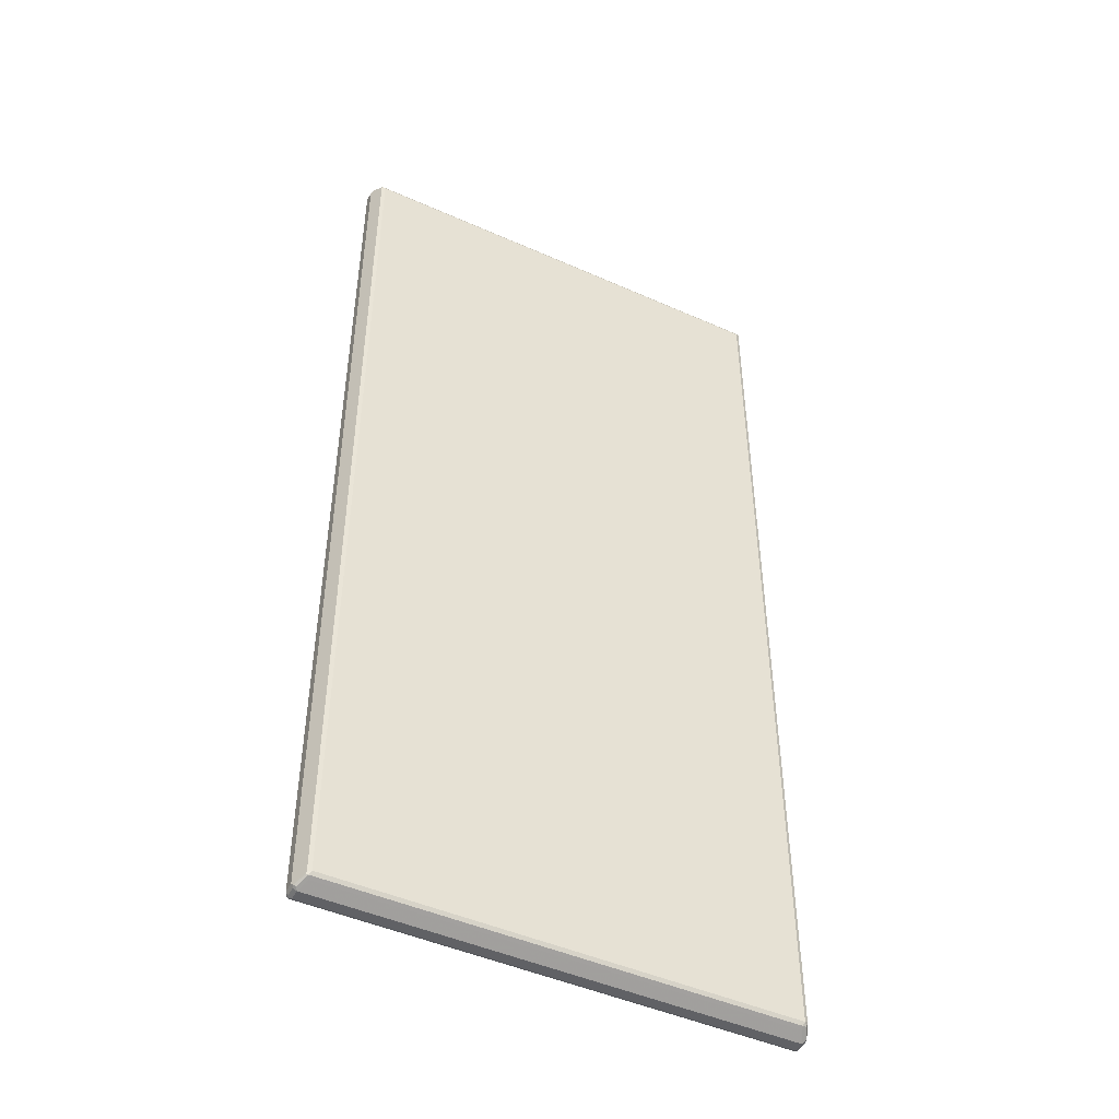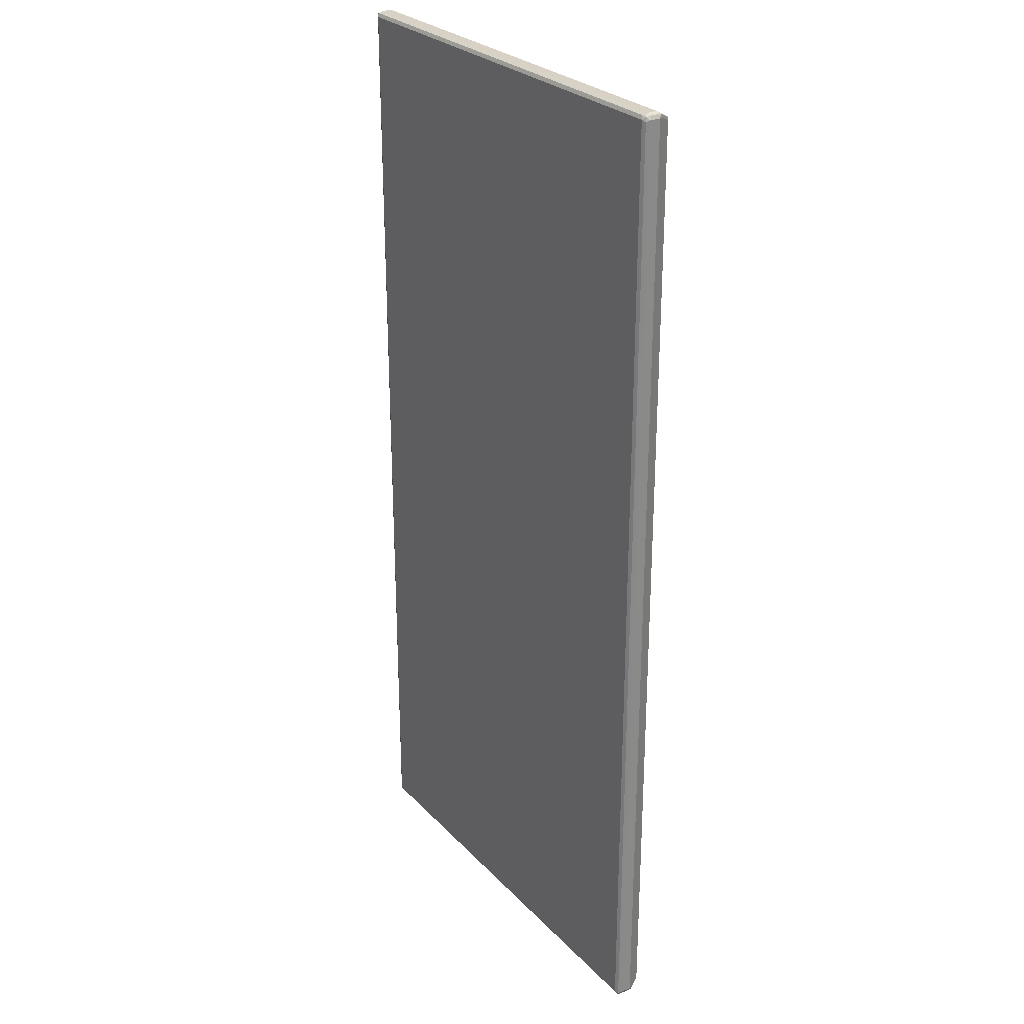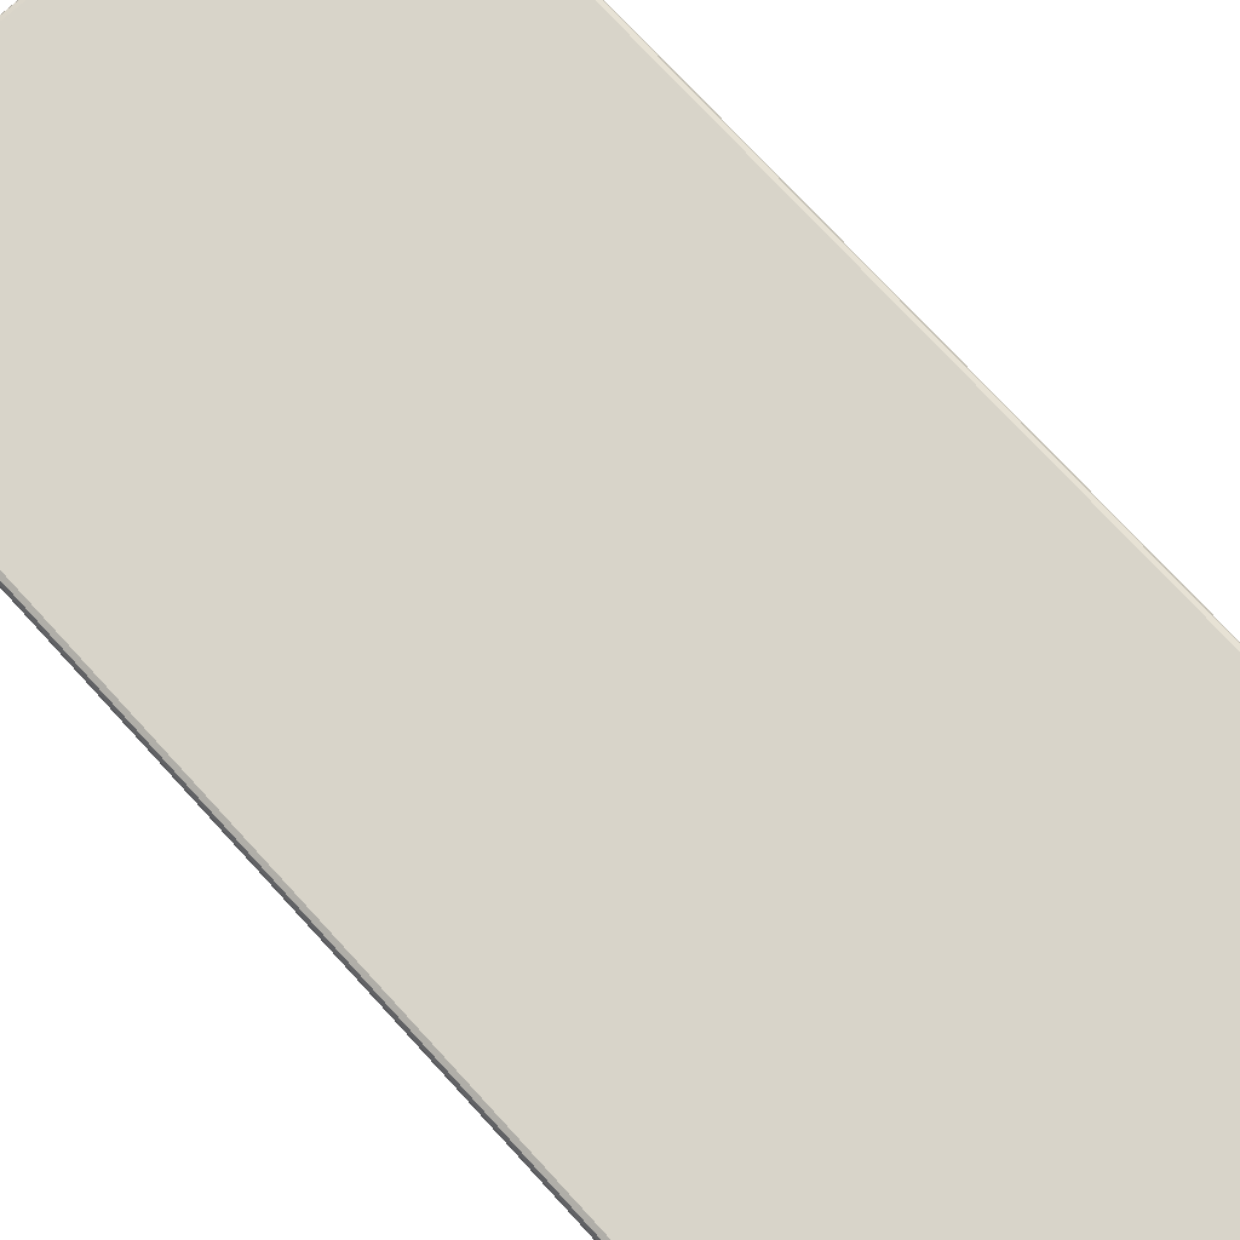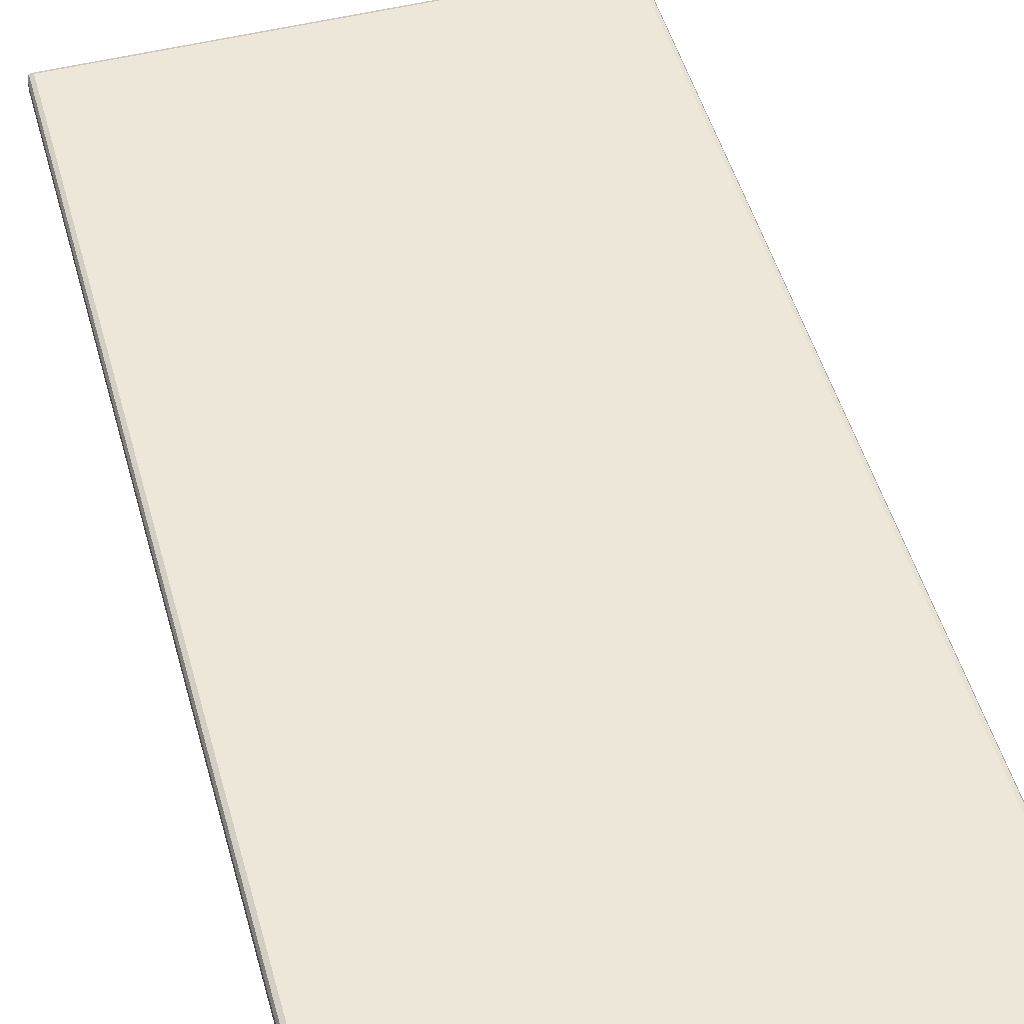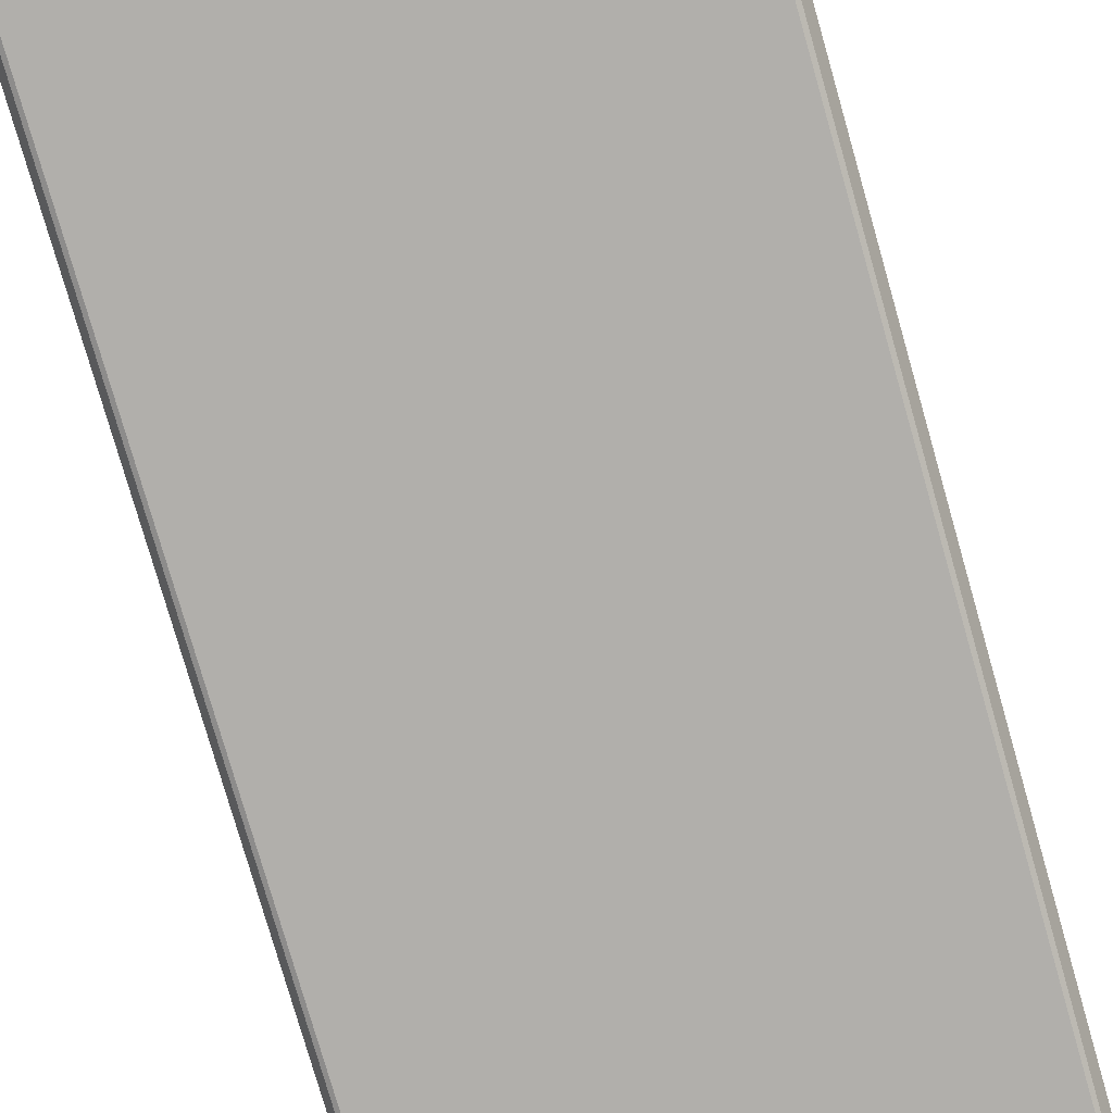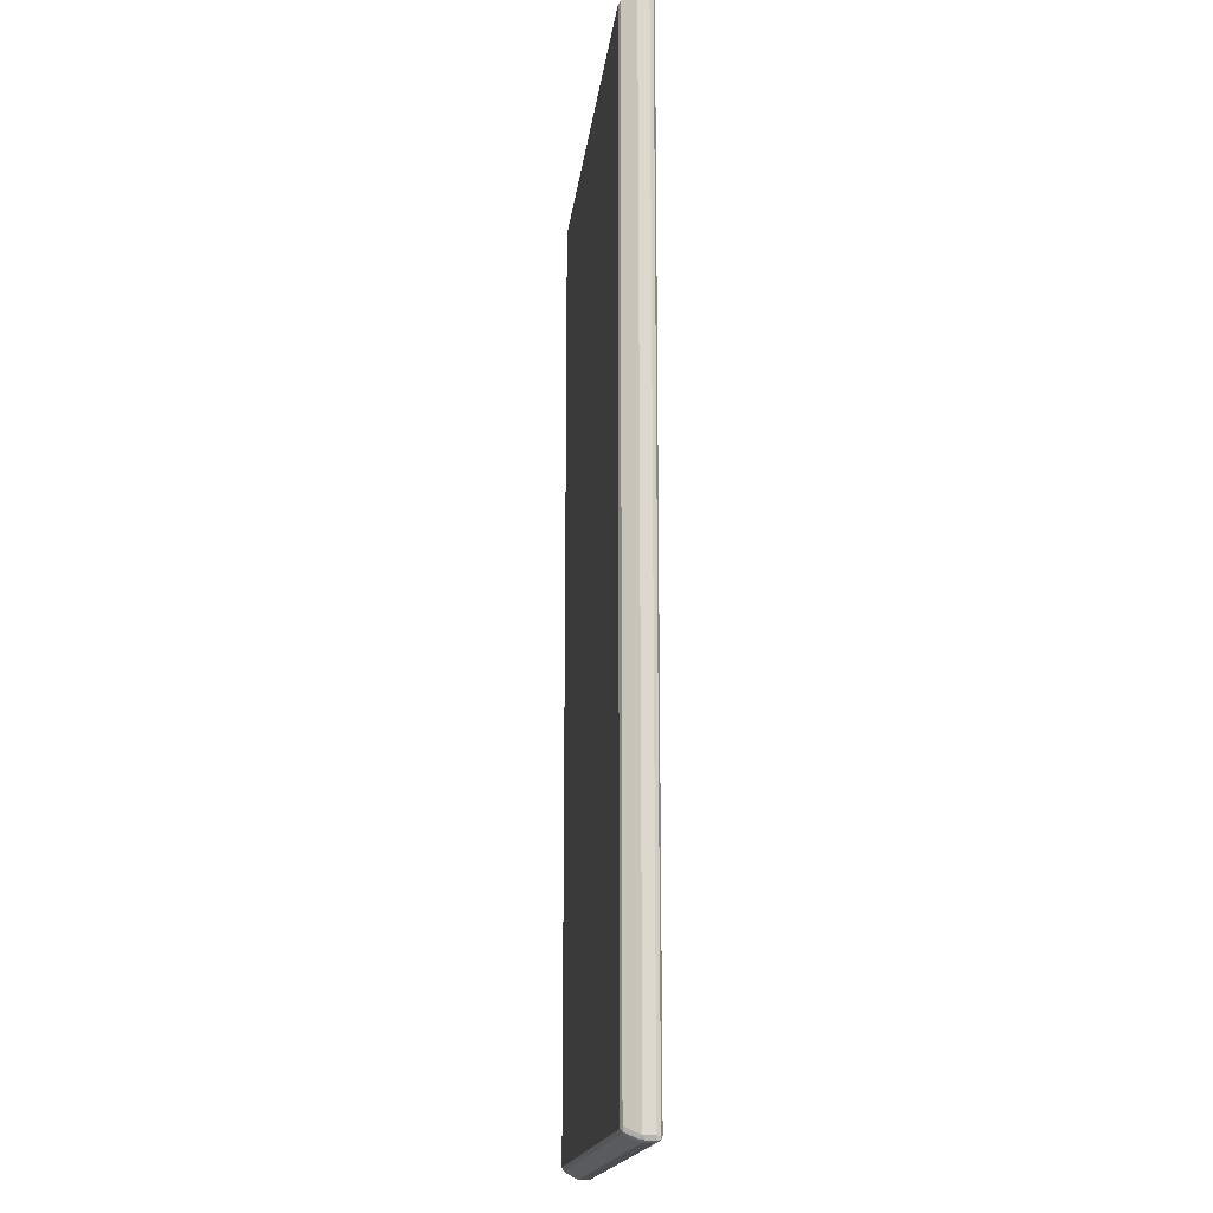
<metadata>
{"format":"obj","ext":"obj","renderer":"f3d","projection":"perspective","resolution":1024,"background":"white","views":[{"elev":-47.1,"azim":153.3,"up":"+Y"},{"elev":27.2,"azim":56.7,"up":"+Y"},{"elev":75.4,"azim":-42.6,"up":"+Z"},{"elev":49.7,"azim":-15.4,"up":"+Z"},{"elev":-78.3,"azim":16.0,"up":"+Z"},{"elev":-17.2,"azim":-96.6,"up":"+Y"}]}
</metadata>
<code>
v -0.4237 -0.8761 0
v -0.4108 -0.8633 -0.02567
v -0.4156 -0.8777 -0.01123
v -0.4188 -0.881 -0.004812
v -0.4204 -0.8825 0.003206
v -0.4237 -0.8761 0.01926
v -0.4237 0.8761 0
v -0.4043 -0.8664 -0.02889
v -0.4091 -0.8713 -0.02407
v -0.4108 0.8697 -0.02567
v -0.414 -0.8858 0
v -0.4204 -0.8825 0.02246
v -0.4204 -0.8761 0.02567
v -0.4237 0.8761 0.01926
v -0.4204 0.8825 0
v -0.4188 0.8834 -0.004812
v -0.4204 0.8793 -0.006419
v 0.4043 -0.8664 -0.02889
v -0.4012 -0.8728 -0.02567
v -0.4043 0.8664 -0.02889
v -0.4043 -0.8761 -0.01926
v -0.4091 0.8737 -0.02407
v -0.4043 0.8728 -0.02567
v 0.414 -0.8858 0
v -0.414 -0.8858 0.01926
v -0.4188 -0.881 0.02648
v -0.414 -0.8761 0.02889
v -0.4204 0.8761 0.02567
v -0.4212 0.881 0.02407
v -0.4204 0.8825 0.01926
v -0.414 0.8858 0.01926
v -0.414 0.8858 0
v 0.4108 -0.8664 -0.02567
v 0.4076 -0.8728 -0.02567
v 0.4043 0.8664 -0.02889
v 0.4091 0.8713 -0.02648
v 0.4043 -0.8761 -0.01926
v -0.4043 0.8761 -0.01926
v 0.4043 0.8761 -0.01926
v 0.4043 0.8728 -0.02567
v 0.4172 -0.8825 -0.006419
v 0.4212 -0.881 -0.004812
v 0.4204 -0.8825 0
v 0.4188 -0.8834 0.02407
v 0.414 -0.8858 0.01926
v -0.4091 -0.8834 0.02407
v -0.414 -0.8825 0.02567
v 0.4091 -0.881 0.02648
v 0.414 -0.8761 0.02889
v -0.414 0.8761 0.02889
v -0.4172 0.8825 0.02567
v 0.414 0.8858 0.01926
v 0.414 0.8858 0
v 0.4237 -0.8761 0
v 0.4204 -0.8761 -0.006419
v 0.4116 -0.8713 -0.02407
v 0.4108 0.8664 -0.02567
v 0.4188 0.881 -0.007222
v 0.414 0.8825 -0.006419
v 0.4204 -0.8825 0.01926
v 0.4237 -0.8761 0.01926
v 0.4204 -0.8793 0.02567
v 0.414 -0.8825 0.02567
v 0.414 0.8761 0.02889
v 0.4108 0.8825 0.02567
v 0.4188 0.881 0.02407
v 0.4204 0.8825 0.01604
v 0.4204 0.8825 -0.003206
v 0.4237 0.8761 0
v 0.4204 0.8761 -0.006419
v 0.4237 0.8761 0.01926
v 0.4204 0.8728 0.02567
f 1 2 3
f 1 3 4
f 1 4 5
f 1 5 12
f 1 12 6
f 1 6 14
f 1 14 7
f 1 7 10
f 1 10 2
f 2 8 9
f 2 9 3
f 2 10 20
f 2 20 8
f 3 9 4
f 4 11 5
f 4 9 21
f 4 21 11
f 5 11 25
f 5 25 12
f 6 12 13
f 6 13 28
f 6 28 14
f 7 14 30
f 7 30 15
f 7 15 16
f 7 16 17
f 7 17 10
f 8 18 34
f 8 34 19
f 8 19 9
f 8 20 35
f 8 35 18
f 9 19 21
f 10 17 16
f 10 16 22
f 10 22 23
f 10 23 20
f 11 24 45
f 11 45 25
f 11 21 37
f 11 37 24
f 12 25 26
f 12 26 13
f 13 26 27
f 13 27 50
f 13 50 28
f 14 28 29
f 14 29 30
f 15 30 16
f 16 30 31
f 16 31 32
f 16 32 38
f 16 38 22
f 18 33 34
f 18 35 57
f 18 57 33
f 19 34 37
f 19 37 21
f 20 23 36
f 20 36 35
f 22 38 39
f 22 39 40
f 22 40 23
f 23 40 36
f 24 41 42
f 24 42 43
f 24 43 44
f 24 44 45
f 24 37 34
f 24 34 41
f 25 45 44
f 25 44 46
f 25 46 47
f 25 47 26
f 26 48 49
f 26 49 27
f 26 47 63
f 26 63 48
f 27 49 64
f 27 64 50
f 28 50 51
f 28 51 29
f 29 51 31
f 29 31 30
f 31 52 53
f 31 53 32
f 31 51 65
f 31 65 52
f 32 53 39
f 32 39 38
f 33 54 55
f 33 55 42
f 33 42 56
f 33 56 34
f 33 57 69
f 33 69 54
f 34 56 42
f 34 42 41
f 35 36 57
f 36 40 59
f 36 59 58
f 36 58 70
f 36 70 57
f 39 53 59
f 39 59 40
f 42 55 54
f 42 54 43
f 43 54 61
f 43 61 60
f 43 60 44
f 44 60 61
f 44 61 62
f 44 62 49
f 44 49 63
f 44 63 47
f 44 47 46
f 48 63 49
f 49 62 72
f 49 72 64
f 50 64 65
f 50 65 51
f 52 65 66
f 52 66 67
f 52 67 68
f 52 68 53
f 53 68 58
f 53 58 59
f 54 69 71
f 54 71 61
f 57 70 69
f 58 68 70
f 61 71 72
f 61 72 62
f 64 72 66
f 64 66 65
f 66 72 71
f 66 71 67
f 67 71 69
f 67 69 68
f 68 69 70

</code>
